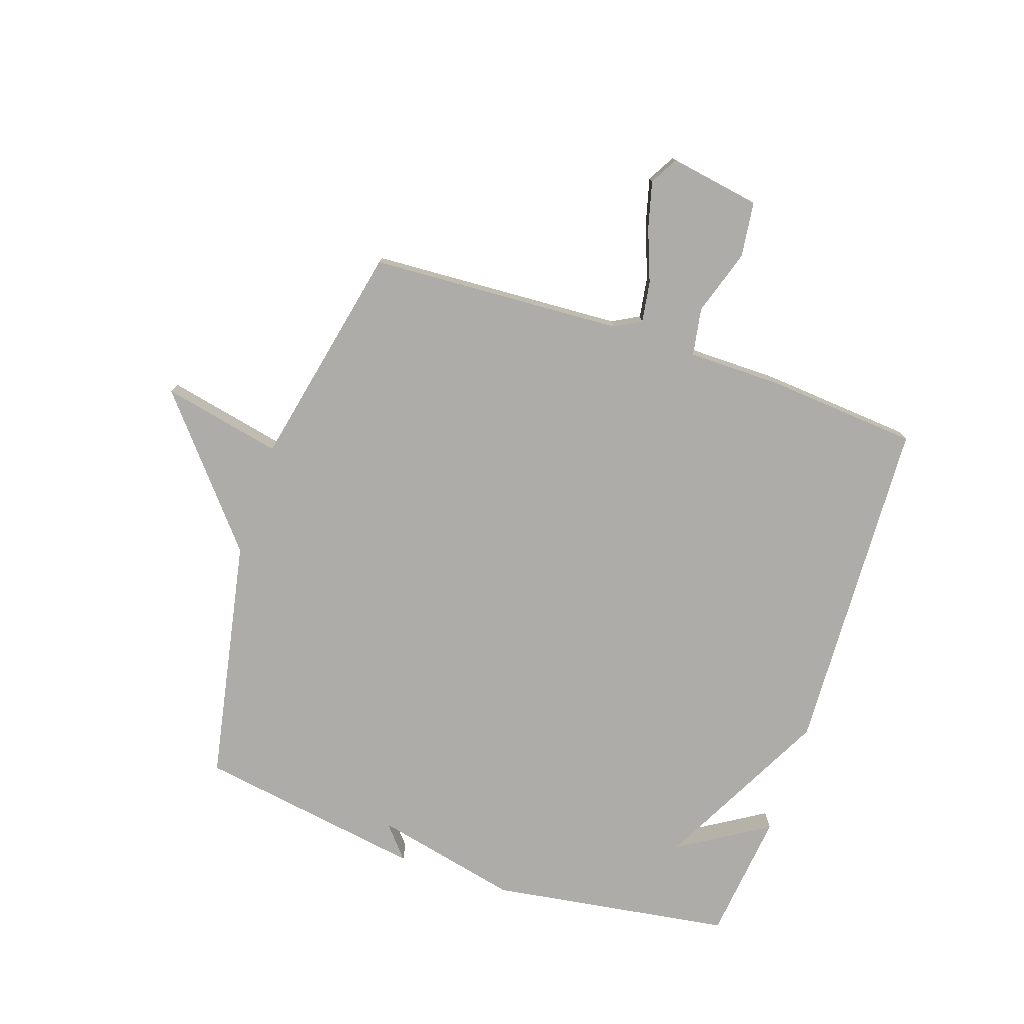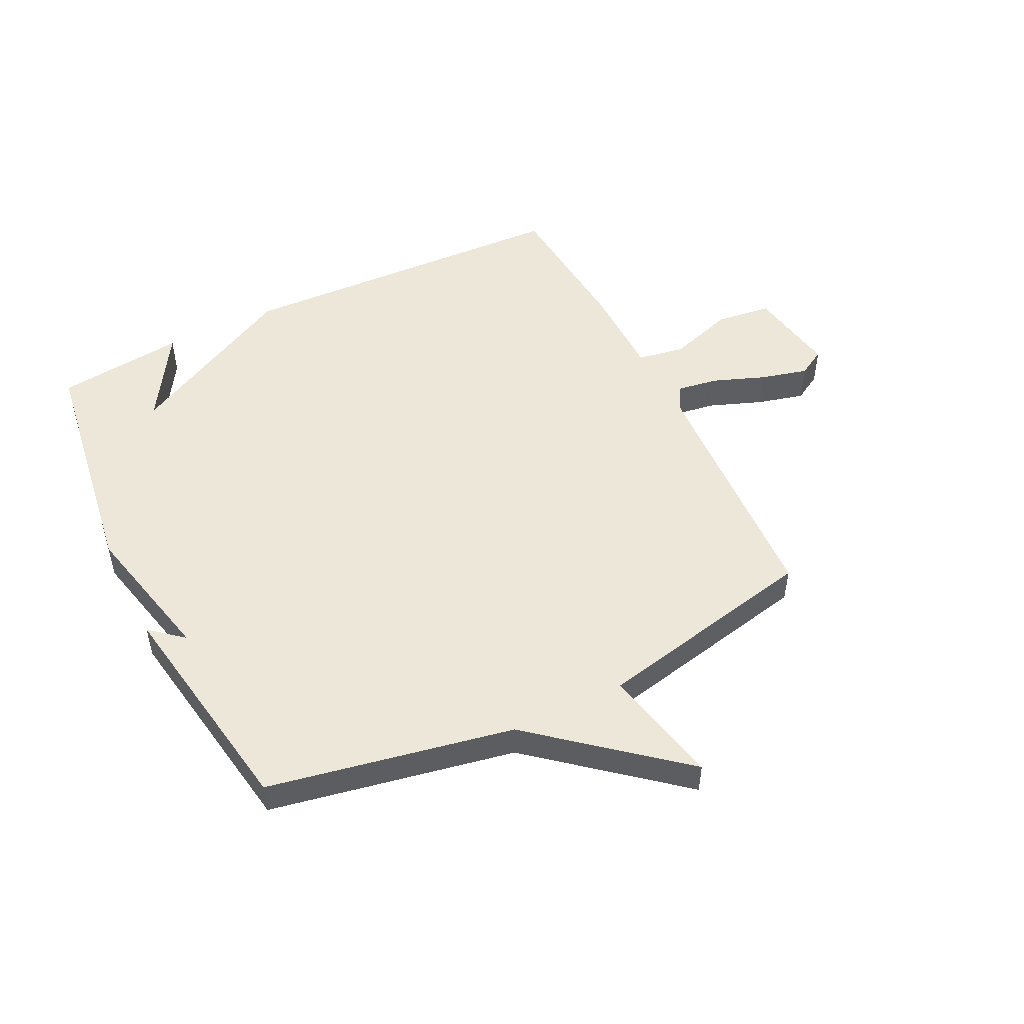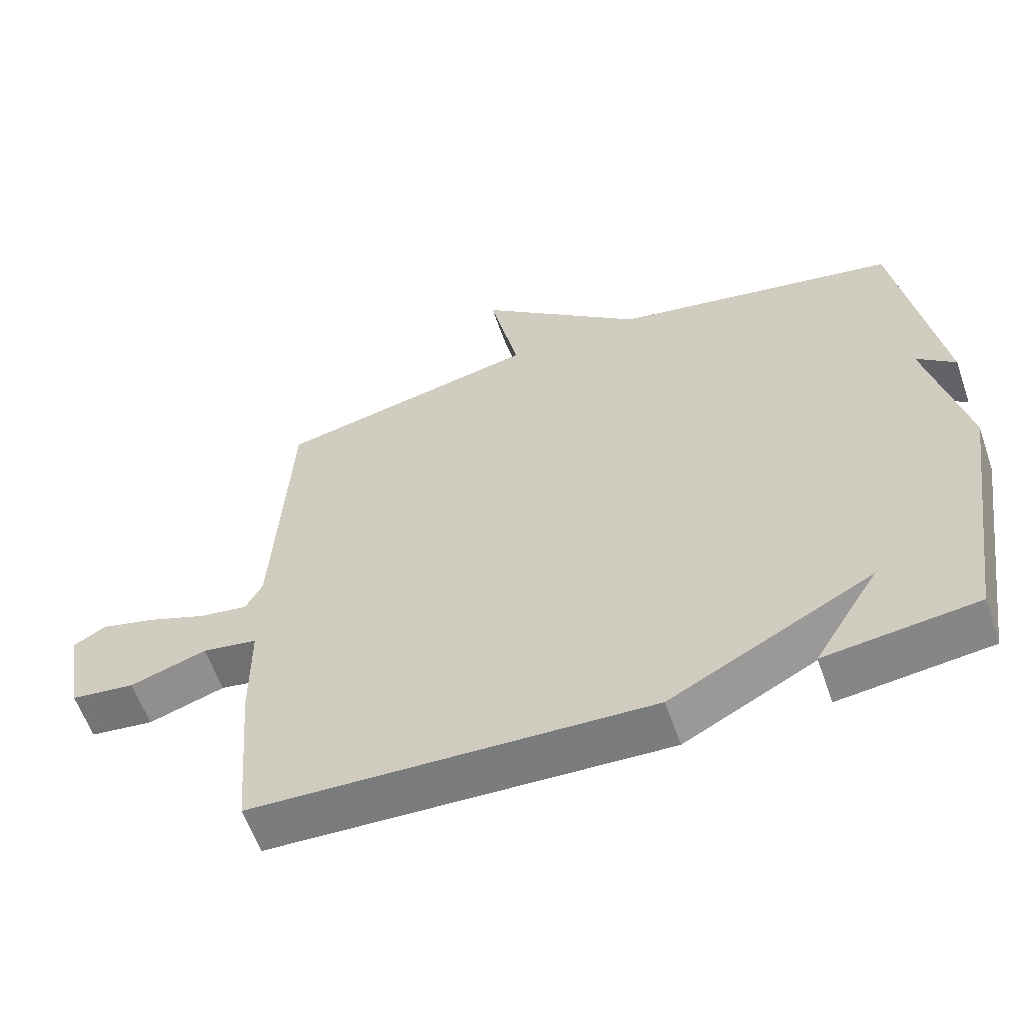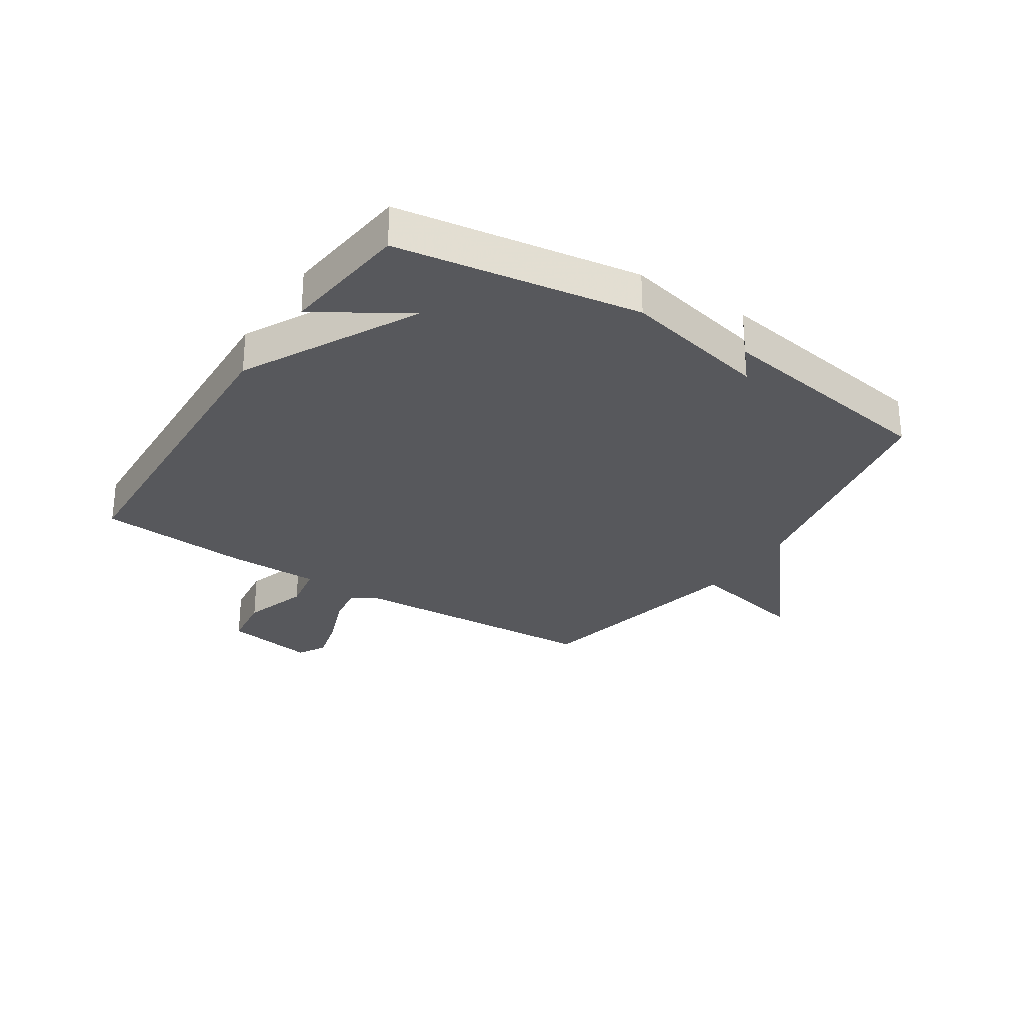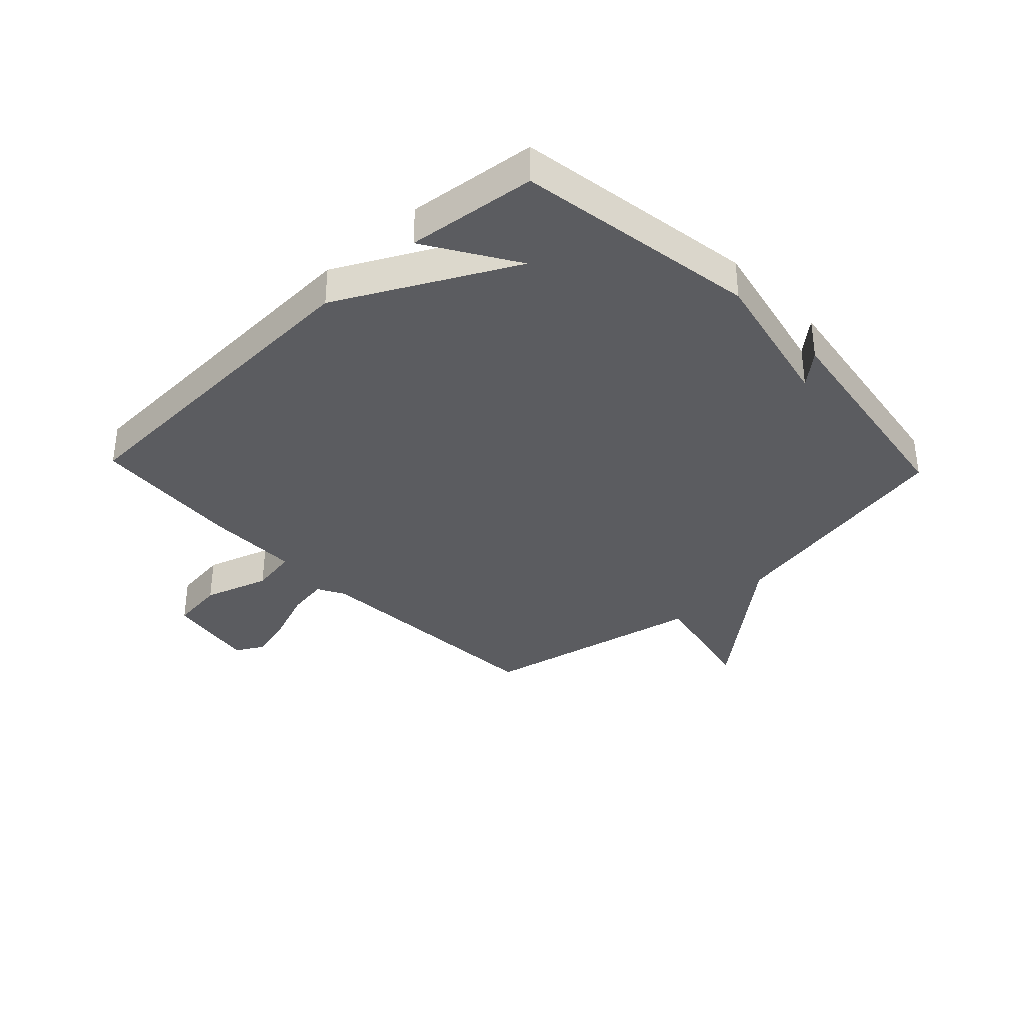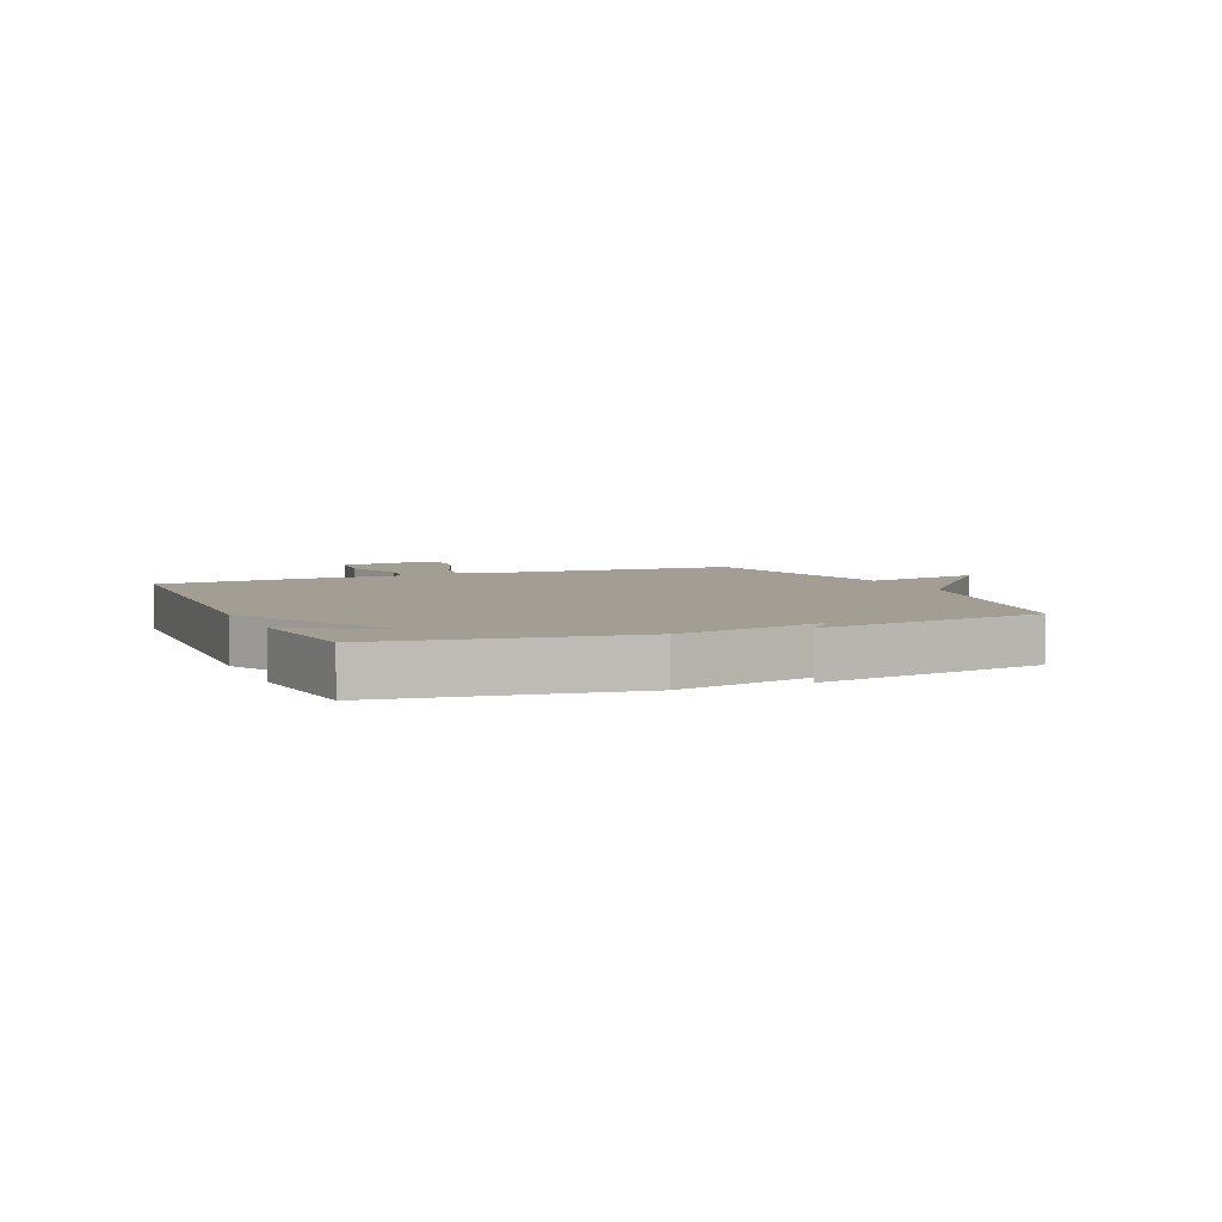
<metadata>
{"format":"obj","ext":"obj","renderer":"f3d","projection":"perspective","resolution":1024,"background":"white","views":[{"elev":-77.0,"azim":71.4,"up":"+Y"},{"elev":50.1,"azim":-26.4,"up":"+Y"},{"elev":-59.7,"azim":-160.8,"up":"+Z"},{"elev":-28.4,"azim":-123.1,"up":"+Y"},{"elev":-35.1,"azim":-136.4,"up":"+Y"},{"elev":5.0,"azim":-113.1,"up":"+Y"}]}
</metadata>
<code>
v 0.5 0.07 -0.5
v -0.08 0.07 -0.525
v -0.374 0.07 -0.372
v -0.28 0.07 -0.525
v -0.5 0.07 -0.5
v -0.562 0.07 -0.088
v -0.506 0.07 0.16
v -0.562 0.07 0.112
v -0.5 0.07 0.5
v -0.083 0.07 0.581
v 0.16 0.07 0.784
v 0.117 0.07 0.581
v 0.5 0.07 0.5
v 0.524 0.07 0.069
v 0.549 0.07 0.023
v 0.619 0.07 0.034
v 0.708 0.07 0.068
v 0.788 0.07 0.089
v 0.835 0.07 0.062
v 0.809 0.07 -0.093
v 0.715 0.07 -0.105
v 0.603 0.07 -0.069
v 0.522 0.07 -0.083
v 0.521 0.07 -0.243
v 0.5 0 -0.5
v -0.08 0 -0.525
v -0.374 0 -0.372
v -0.28 0 -0.525
v -0.5 0 -0.5
v -0.562 0 -0.088
v -0.506 0 0.16
v -0.562 0 0.112
v -0.5 0 0.5
v -0.083 0 0.581
v 0.16 0 0.784
v 0.117 0 0.581
v 0.5 0 0.5
v 0.524 0 0.069
v 0.549 0 0.023
v 0.619 0 0.034
v 0.708 0 0.068
v 0.788 0 0.089
v 0.835 0 0.062
v 0.809 0 -0.093
v 0.715 0 -0.105
v 0.603 0 -0.069
v 0.522 0 -0.083
v 0.521 0 -0.243
f 1 2 3
f 24 1 3
f 23 24 3
f 20 21 22
f 19 20 22
f 18 19 22
f 17 18 22
f 16 17 22
f 15 16 22 23
f 14 15 23 3
f 12 13 14 3
f 10 11 12 3
f 7 8 9 10
f 6 7 10 3
f 3 4 5 6
f 27 26 25
f 27 25 48
f 27 48 47
f 46 45 44
f 46 44 43
f 46 43 42
f 46 42 41
f 46 41 40
f 47 46 40 39
f 27 47 39 38
f 27 38 37 36
f 27 36 35 34
f 34 33 32 31
f 27 34 31 30
f 30 29 28 27
f 1 25 26 2
f 2 26 27 3
f 3 27 28 4
f 4 28 29 5
f 5 29 30 6
f 6 30 31 7
f 7 31 32 8
f 8 32 33 9
f 9 33 34 10
f 10 34 35 11
f 11 35 36 12
f 12 36 37 13
f 13 37 38 14
f 14 38 39 15
f 15 39 40 16
f 16 40 41 17
f 17 41 42 18
f 18 42 43 19
f 19 43 44 20
f 20 44 45 21
f 21 45 46 22
f 22 46 47 23
f 23 47 48 24
f 24 48 25 1

</code>
